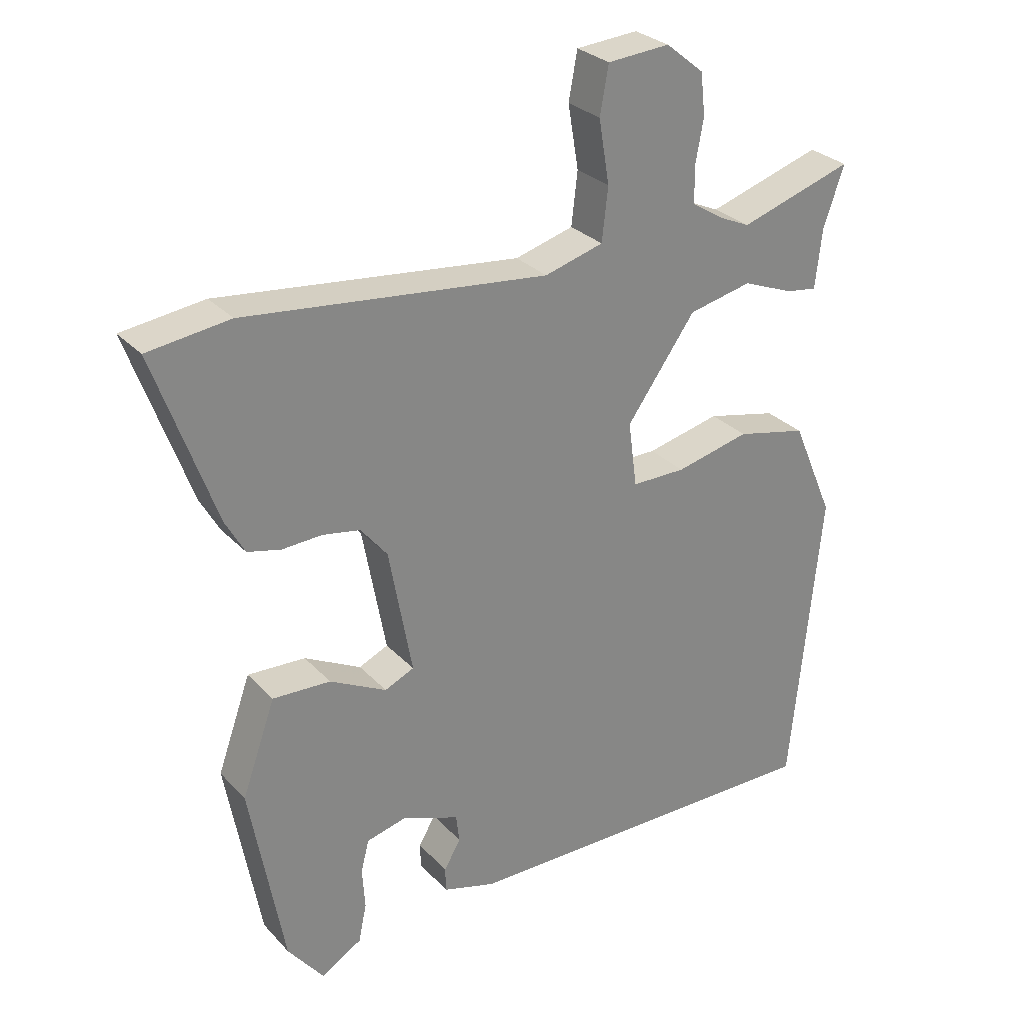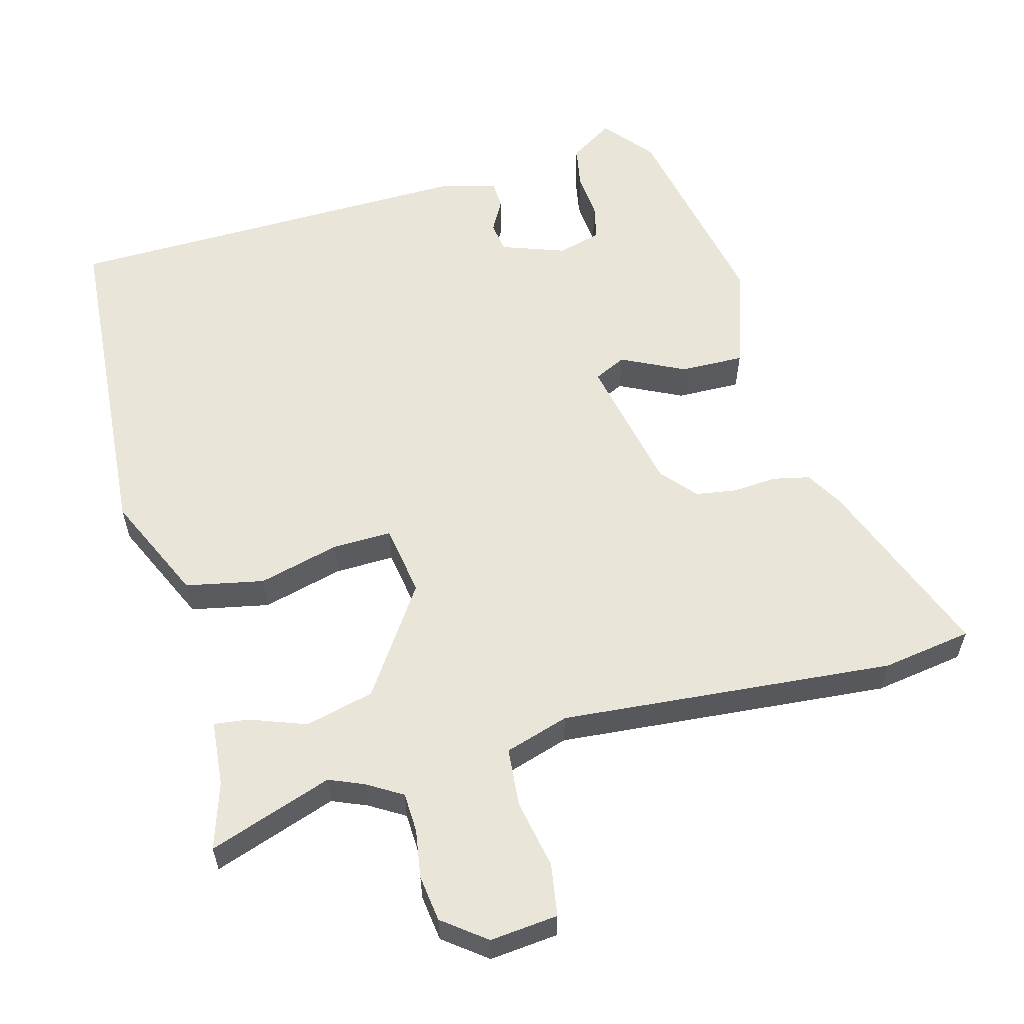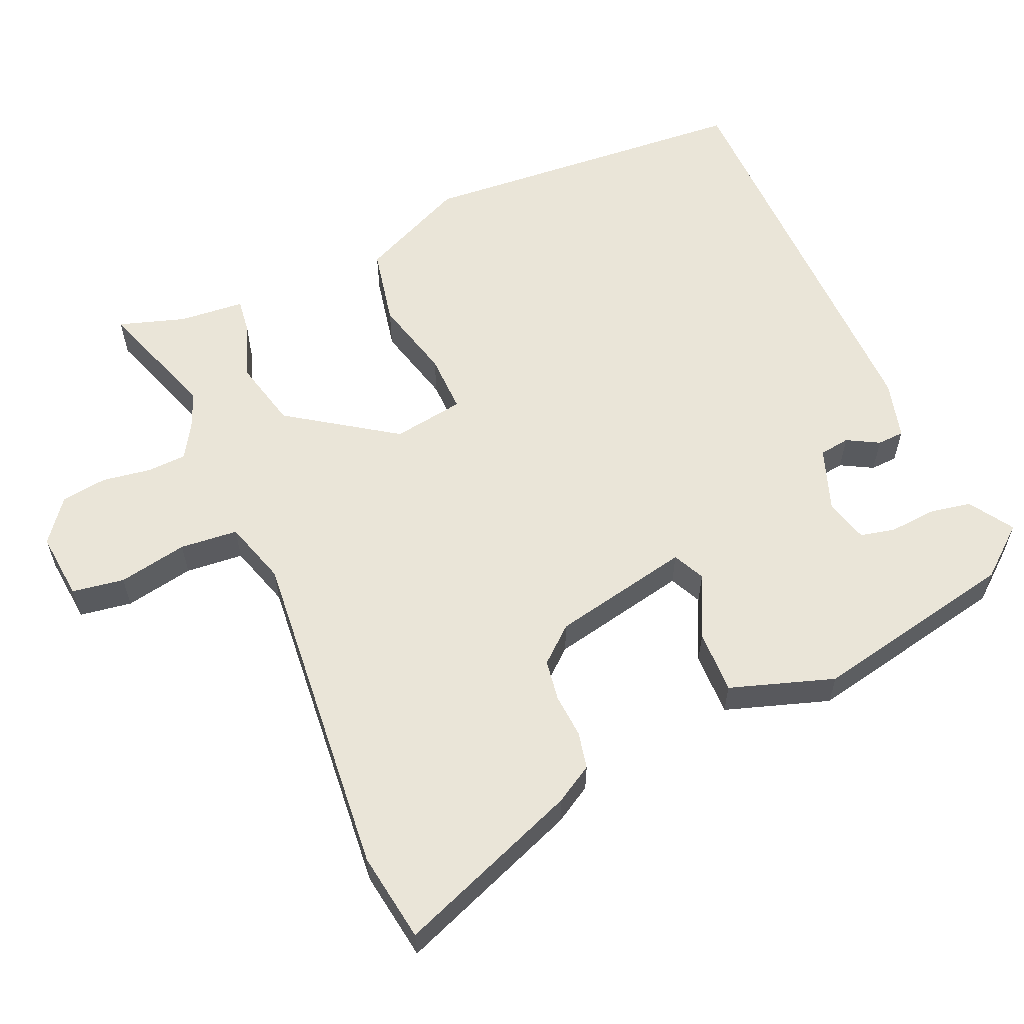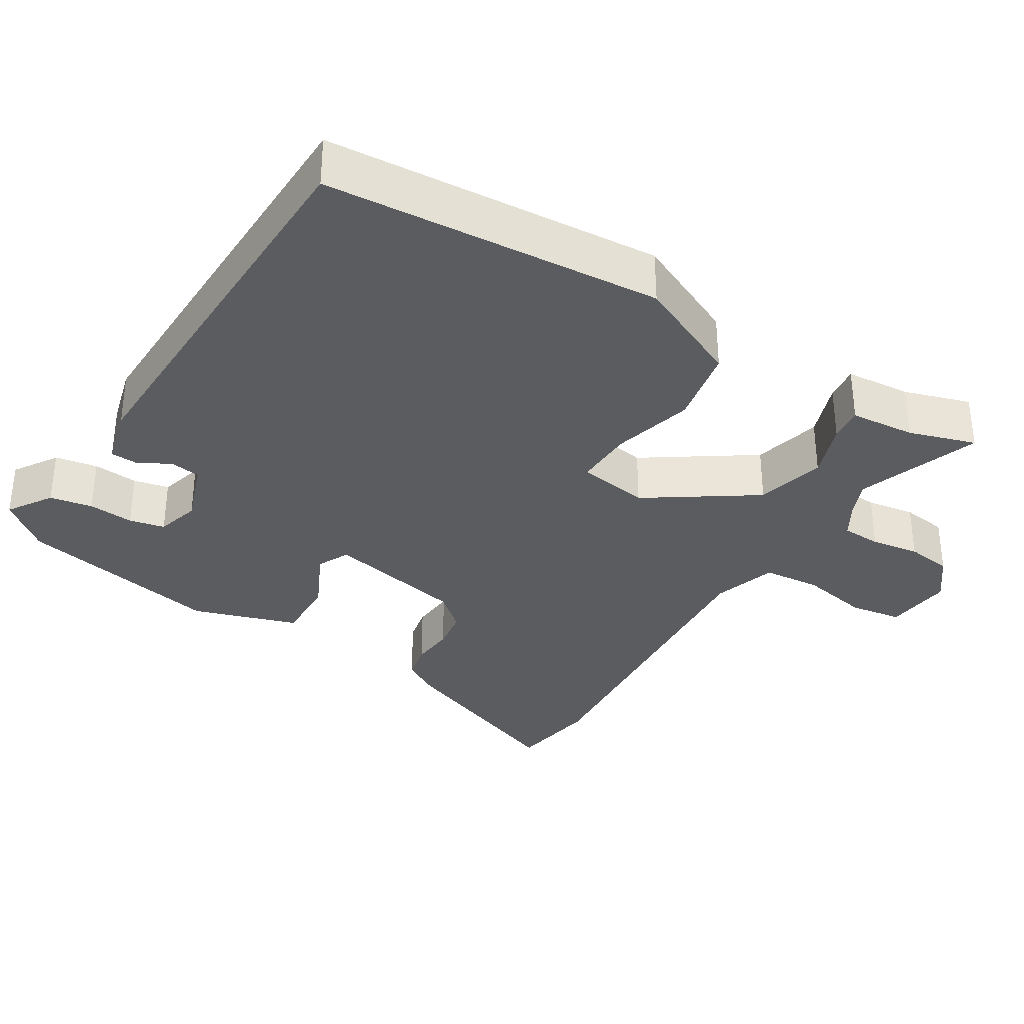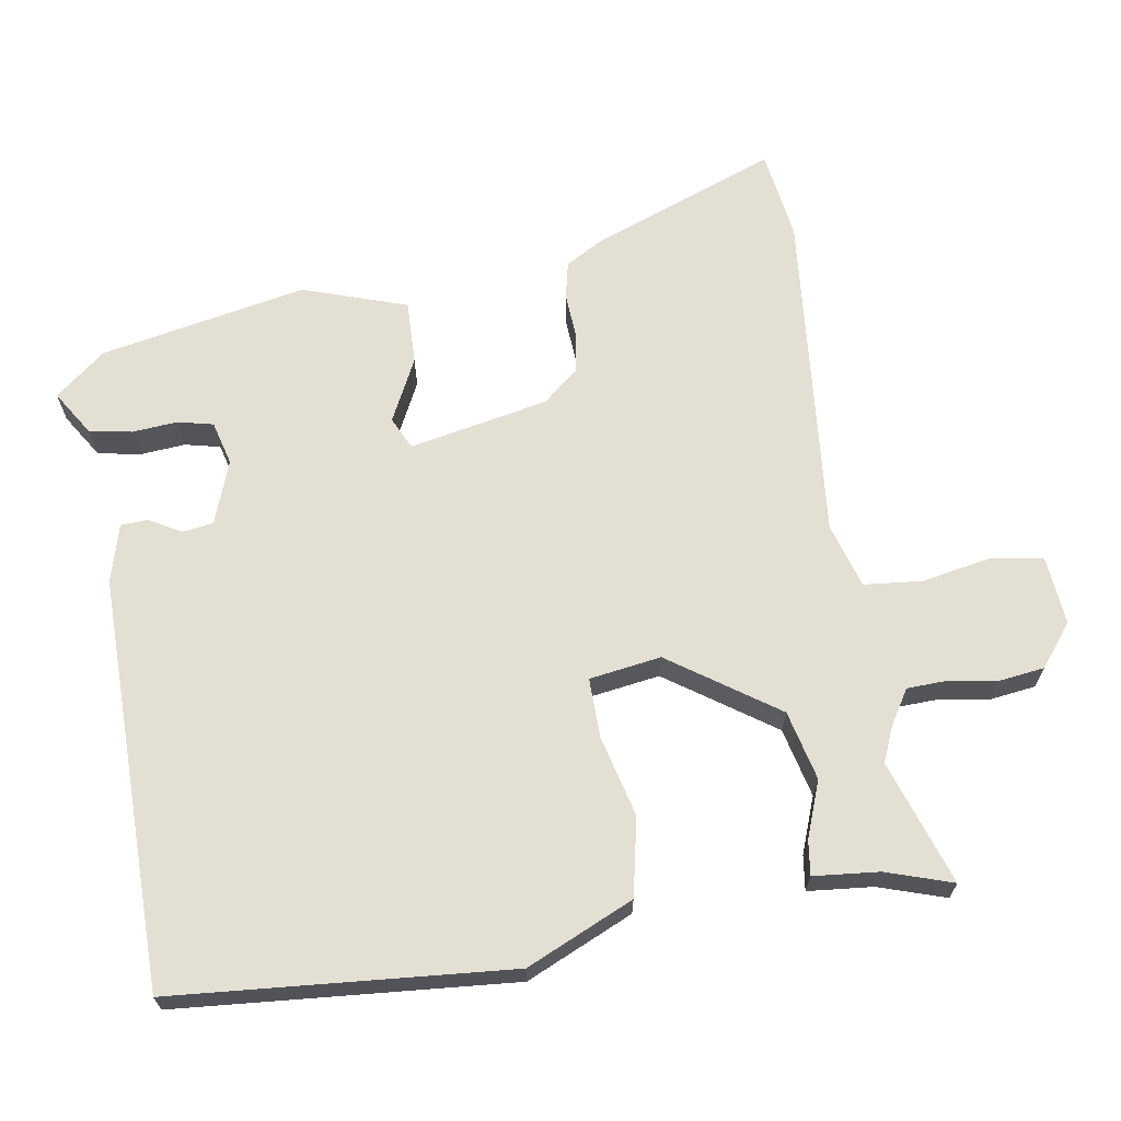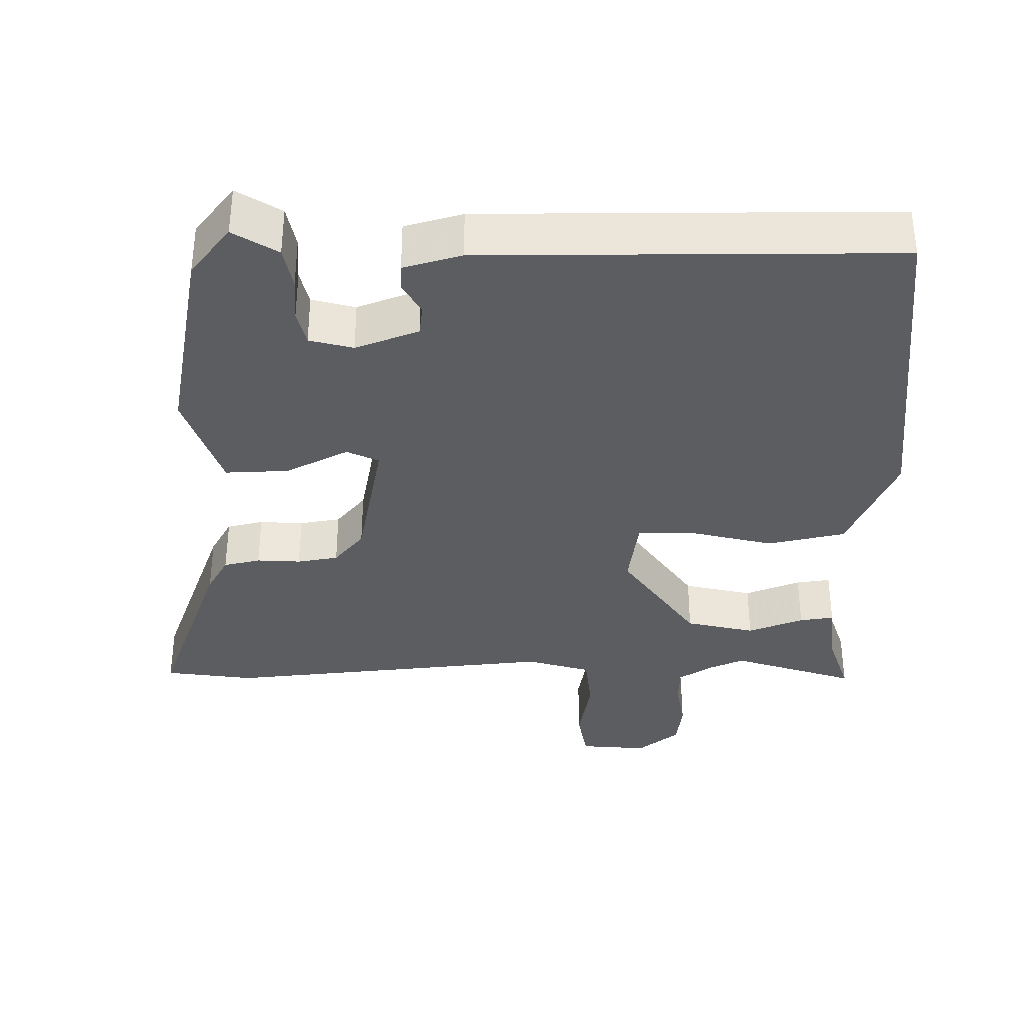
<metadata>
{"format":"obj","ext":"obj","renderer":"f3d","projection":"perspective","resolution":1024,"background":"white","views":[{"elev":28.6,"azim":146.5,"up":"+Z"},{"elev":58.5,"azim":-16.5,"up":"+Y"},{"elev":59.2,"azim":65.1,"up":"+Y"},{"elev":-33.8,"azim":-123.2,"up":"+Y"},{"elev":66.8,"azim":-100.1,"up":"+Y"},{"elev":-35.7,"azim":-180.0,"up":"+Y"}]}
</metadata>
<code>
v -0.501 0.07 -0.496
v -0.546 0.07 -0.039
v -0.483 0.07 0.108
v -0.377 0.07 0.132
v -0.266 0.07 0.106
v -0.185 0.07 0.106
v -0.172 0.07 0.204
v -0.275 0.07 0.348
v -0.37 0.07 0.369
v -0.446 0.07 0.339
v -0.493 0.07 0.332
v -0.503 0.07 0.421
v -0.534 0.07 0.511
v -0.364 0.07 0.457
v -0.317 0.07 0.478
v -0.27 0.07 0.508
v -0.269 0.07 0.562
v -0.281 0.07 0.628
v -0.274 0.07 0.691
v -0.217 0.07 0.737
v -0.124 0.07 0.73
v -0.111 0.07 0.659
v -0.127 0.07 0.564
v -0.118 0.07 0.485
v -0.03 0.07 0.46
v 0.424 0.07 0.51
v 0.547 0.07 0.494
v 0.456 0.07 0.24
v 0.427 0.07 0.188
v 0.377 0.07 0.176
v 0.317 0.07 0.179
v 0.261 0.07 0.169
v 0.221 0.07 0.12
v 0.186 0.07 -0.07
v 0.23 0.07 -0.09
v 0.315 0.07 -0.046
v 0.402 0.07 -0.042
v 0.452 0.07 -0.183
v 0.401 0.07 -0.465
v 0.347 0.07 -0.534
v 0.286 0.07 -0.497
v 0.274 0.07 -0.439
v 0.278 0.07 -0.377
v 0.266 0.07 -0.329
v 0.206 0.07 -0.314
v 0.12 0.07 -0.347
v 0.115 0.07 -0.389
v 0.14 0.07 -0.432
v 0.139 0.07 -0.469
v 0.06 0.07 -0.492
v -0.501 0 -0.496
v -0.546 0 -0.039
v -0.483 0 0.108
v -0.377 0 0.132
v -0.266 0 0.106
v -0.185 0 0.106
v -0.172 0 0.204
v -0.275 0 0.348
v -0.37 0 0.369
v -0.446 0 0.339
v -0.493 0 0.332
v -0.503 0 0.421
v -0.534 0 0.511
v -0.364 0 0.457
v -0.317 0 0.478
v -0.27 0 0.508
v -0.269 0 0.562
v -0.281 0 0.628
v -0.274 0 0.691
v -0.217 0 0.737
v -0.124 0 0.73
v -0.111 0 0.659
v -0.127 0 0.564
v -0.118 0 0.485
v -0.03 0 0.46
v 0.424 0 0.51
v 0.547 0 0.494
v 0.456 0 0.24
v 0.427 0 0.188
v 0.377 0 0.176
v 0.317 0 0.179
v 0.261 0 0.169
v 0.221 0 0.12
v 0.186 0 -0.07
v 0.23 0 -0.09
v 0.315 0 -0.046
v 0.402 0 -0.042
v 0.452 0 -0.183
v 0.401 0 -0.465
v 0.347 0 -0.534
v 0.286 0 -0.497
v 0.274 0 -0.439
v 0.278 0 -0.377
v 0.266 0 -0.329
v 0.206 0 -0.314
v 0.12 0 -0.347
v 0.115 0 -0.389
v 0.14 0 -0.432
v 0.139 0 -0.469
v 0.06 0 -0.492
f 3 4 5
f 2 3 5
f 1 2 5
f 50 1 5
f 49 50 5
f 48 49 5
f 47 48 5
f 46 47 5 6
f 45 46 6 7
f 44 45 7 8
f 41 42 43
f 40 41 43
f 39 40 43
f 38 39 43
f 37 38 43
f 36 37 43
f 35 36 43 44
f 34 35 44
f 29 30 31
f 28 29 31
f 27 28 31
f 26 27 31
f 25 26 31
f 24 25 31 32
f 21 22 23
f 20 21 23
f 19 20 23
f 18 19 23
f 17 18 23
f 16 17 23 24
f 24 32 33
f 16 24 33
f 15 16 33
f 12 13 14
f 11 12 14
f 10 11 14
f 9 10 14
f 8 9 14 15
f 34 44 8 15
f 15 33 34
f 55 54 53
f 55 53 52
f 55 52 51
f 55 51 100
f 55 100 99
f 55 99 98
f 55 98 97
f 56 55 97 96
f 57 56 96 95
f 58 57 95 94
f 93 92 91
f 93 91 90
f 93 90 89
f 93 89 88
f 93 88 87
f 93 87 86
f 94 93 86 85
f 94 85 84
f 81 80 79
f 81 79 78
f 81 78 77
f 81 77 76
f 81 76 75
f 82 81 75 74
f 73 72 71
f 73 71 70
f 73 70 69
f 73 69 68
f 73 68 67
f 74 73 67 66
f 83 82 74
f 83 74 66
f 83 66 65
f 64 63 62
f 64 62 61
f 64 61 60
f 64 60 59
f 65 64 59 58
f 65 58 94 84
f 84 83 65
f 1 51 52 2
f 2 52 53 3
f 3 53 54 4
f 4 54 55 5
f 5 55 56 6
f 6 56 57 7
f 7 57 58 8
f 8 58 59 9
f 9 59 60 10
f 10 60 61 11
f 11 61 62 12
f 12 62 63 13
f 13 63 64 14
f 14 64 65 15
f 15 65 66 16
f 16 66 67 17
f 17 67 68 18
f 18 68 69 19
f 19 69 70 20
f 20 70 71 21
f 21 71 72 22
f 22 72 73 23
f 23 73 74 24
f 24 74 75 25
f 25 75 76 26
f 26 76 77 27
f 27 77 78 28
f 28 78 79 29
f 29 79 80 30
f 30 80 81 31
f 31 81 82 32
f 32 82 83 33
f 33 83 84 34
f 34 84 85 35
f 35 85 86 36
f 36 86 87 37
f 37 87 88 38
f 38 88 89 39
f 39 89 90 40
f 40 90 91 41
f 41 91 92 42
f 42 92 93 43
f 43 93 94 44
f 44 94 95 45
f 45 95 96 46
f 46 96 97 47
f 47 97 98 48
f 48 98 99 49
f 49 99 100 50
f 50 100 51 1

</code>
